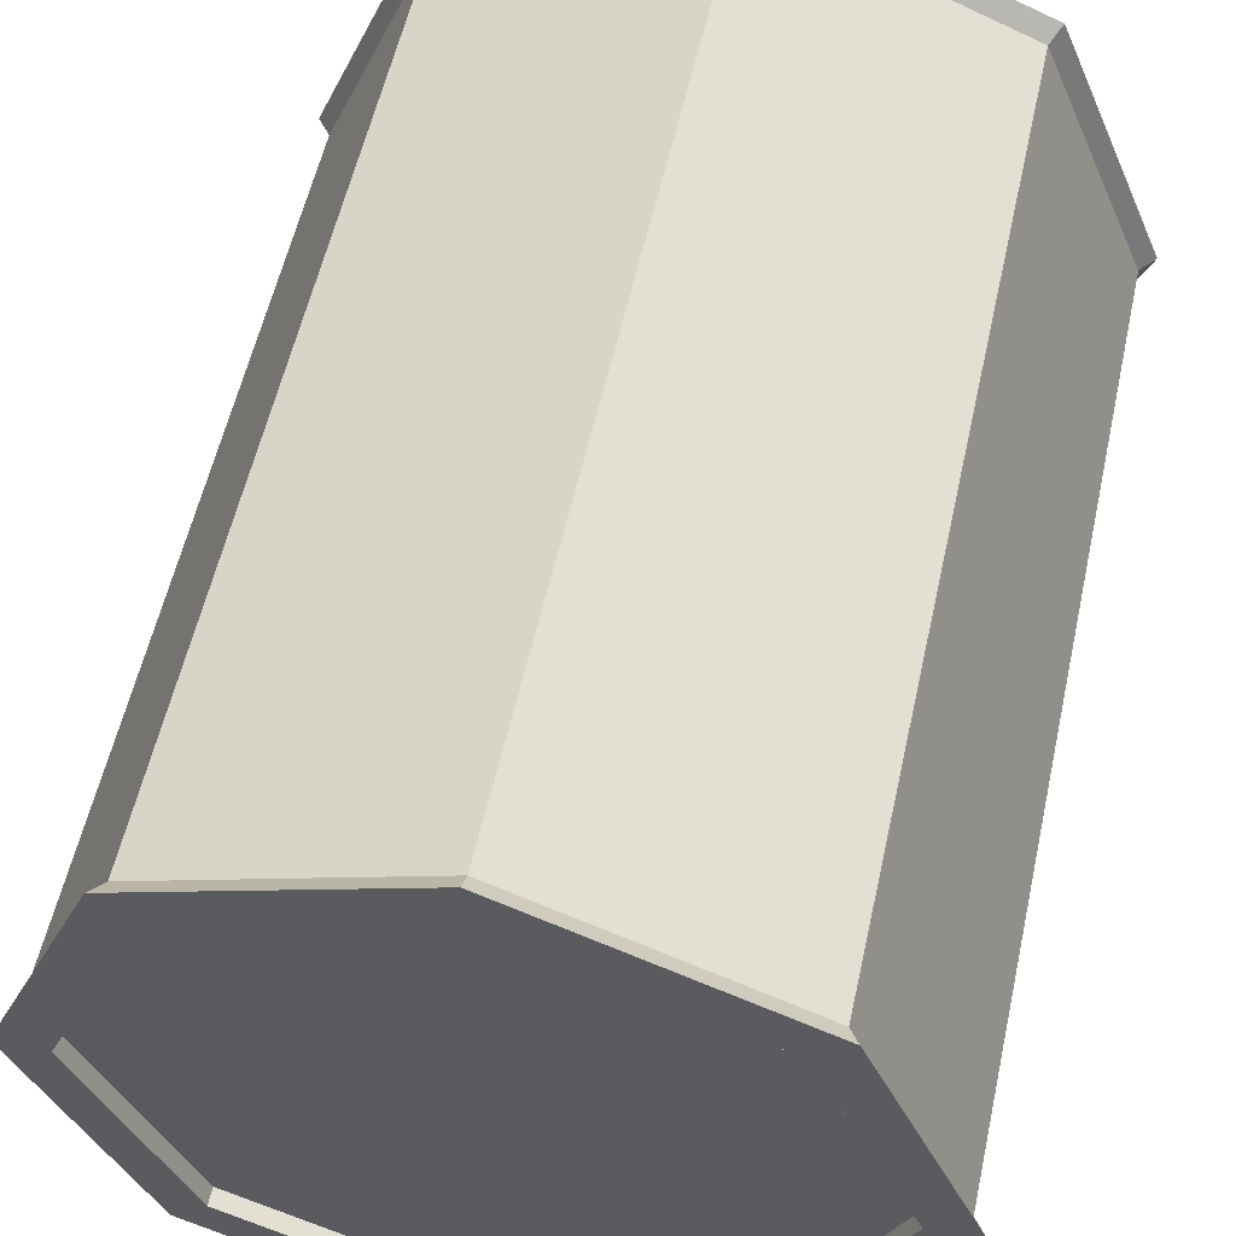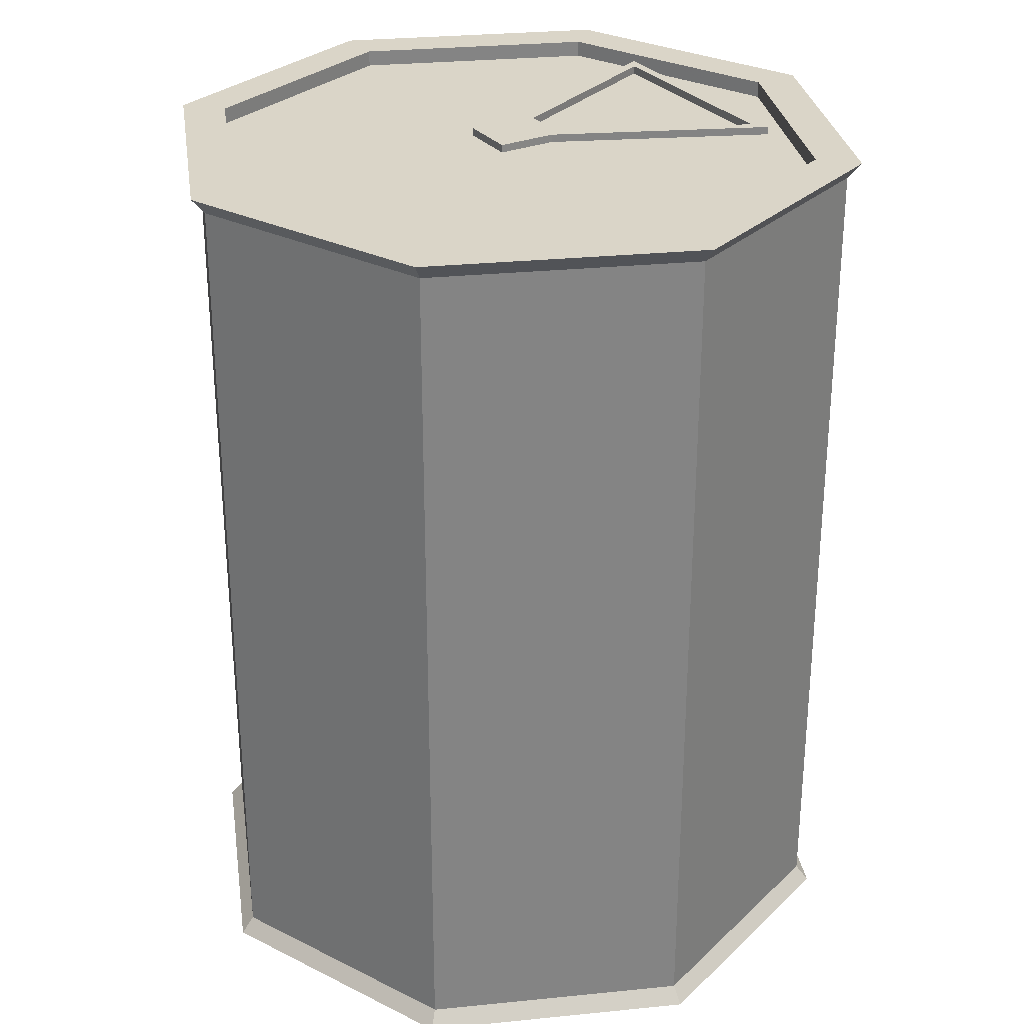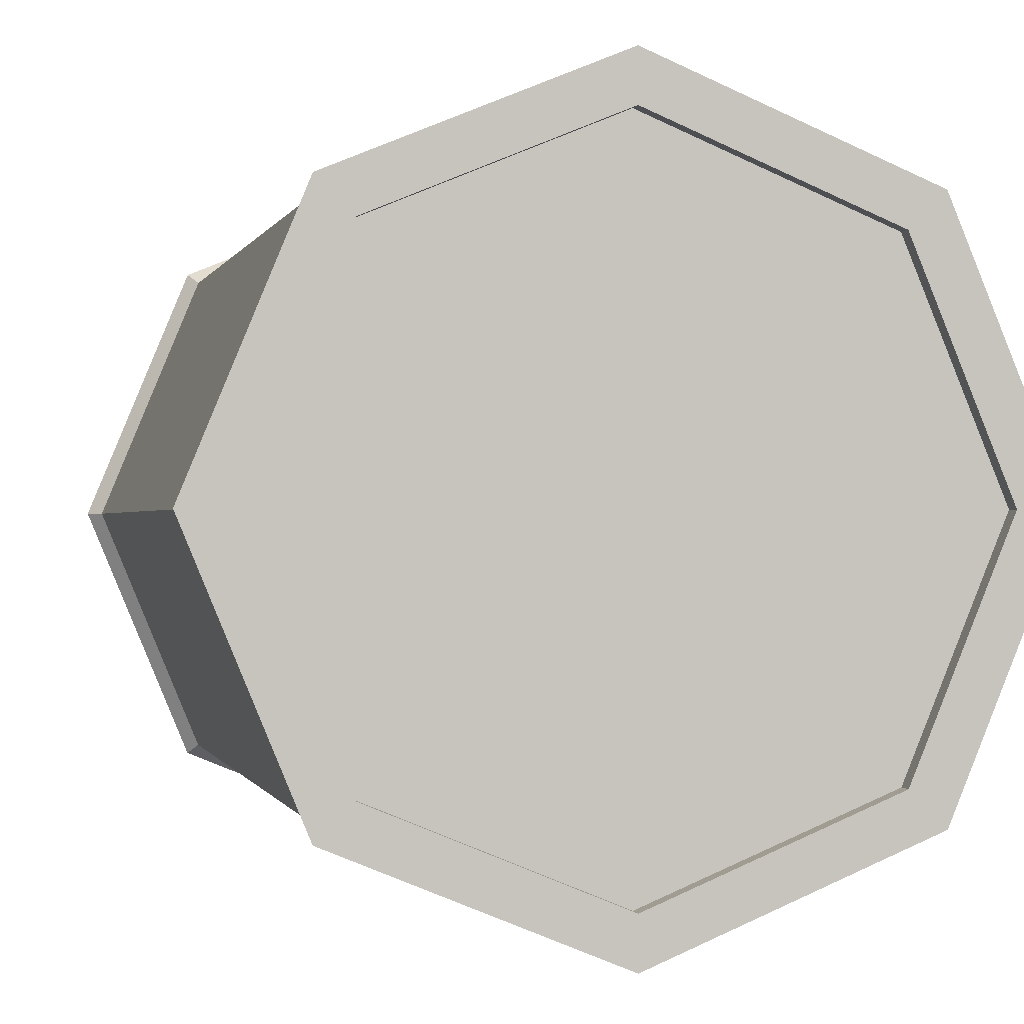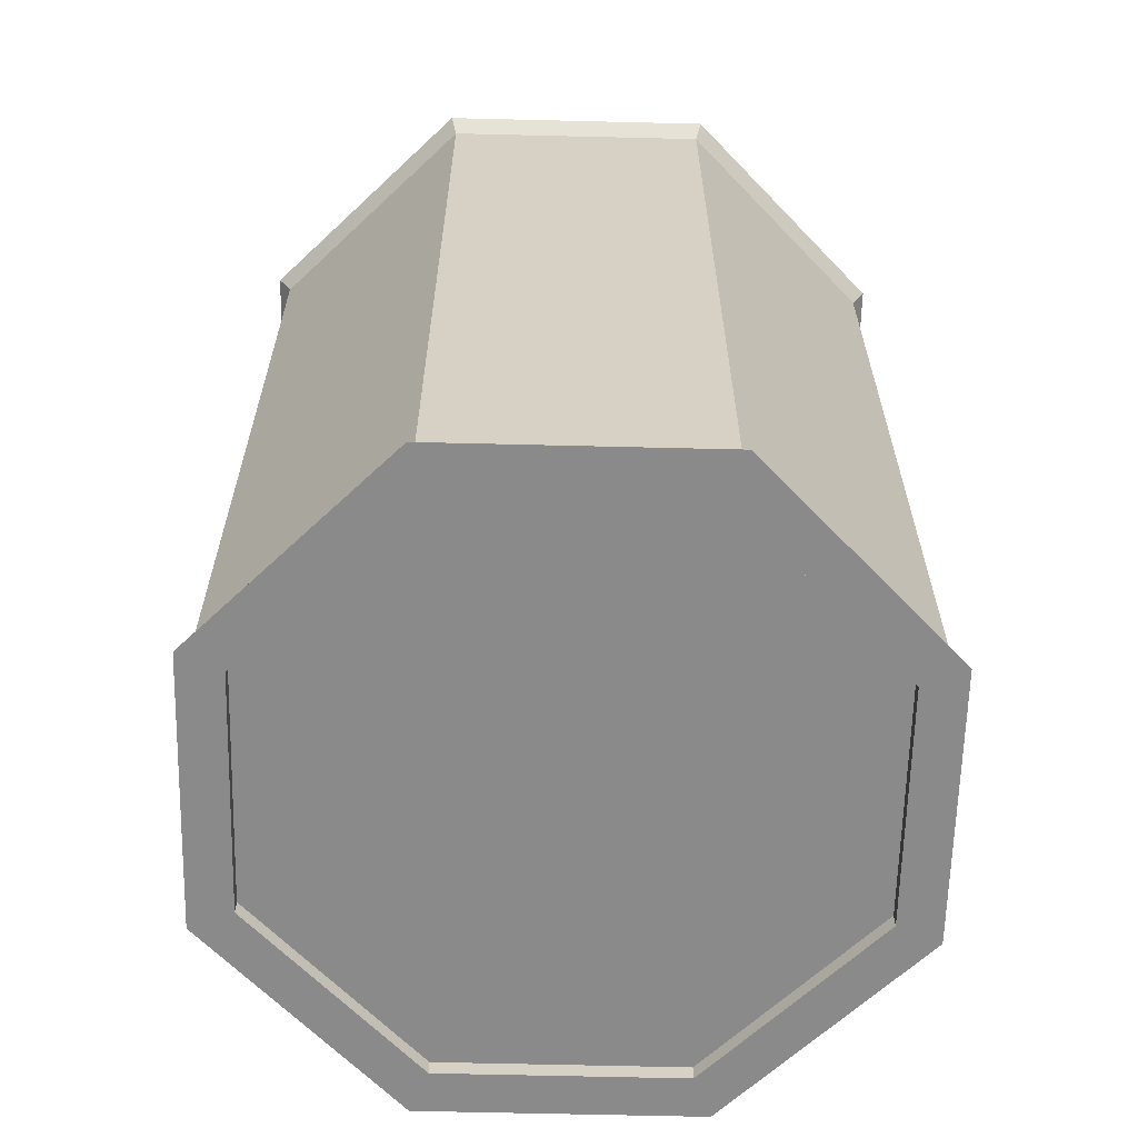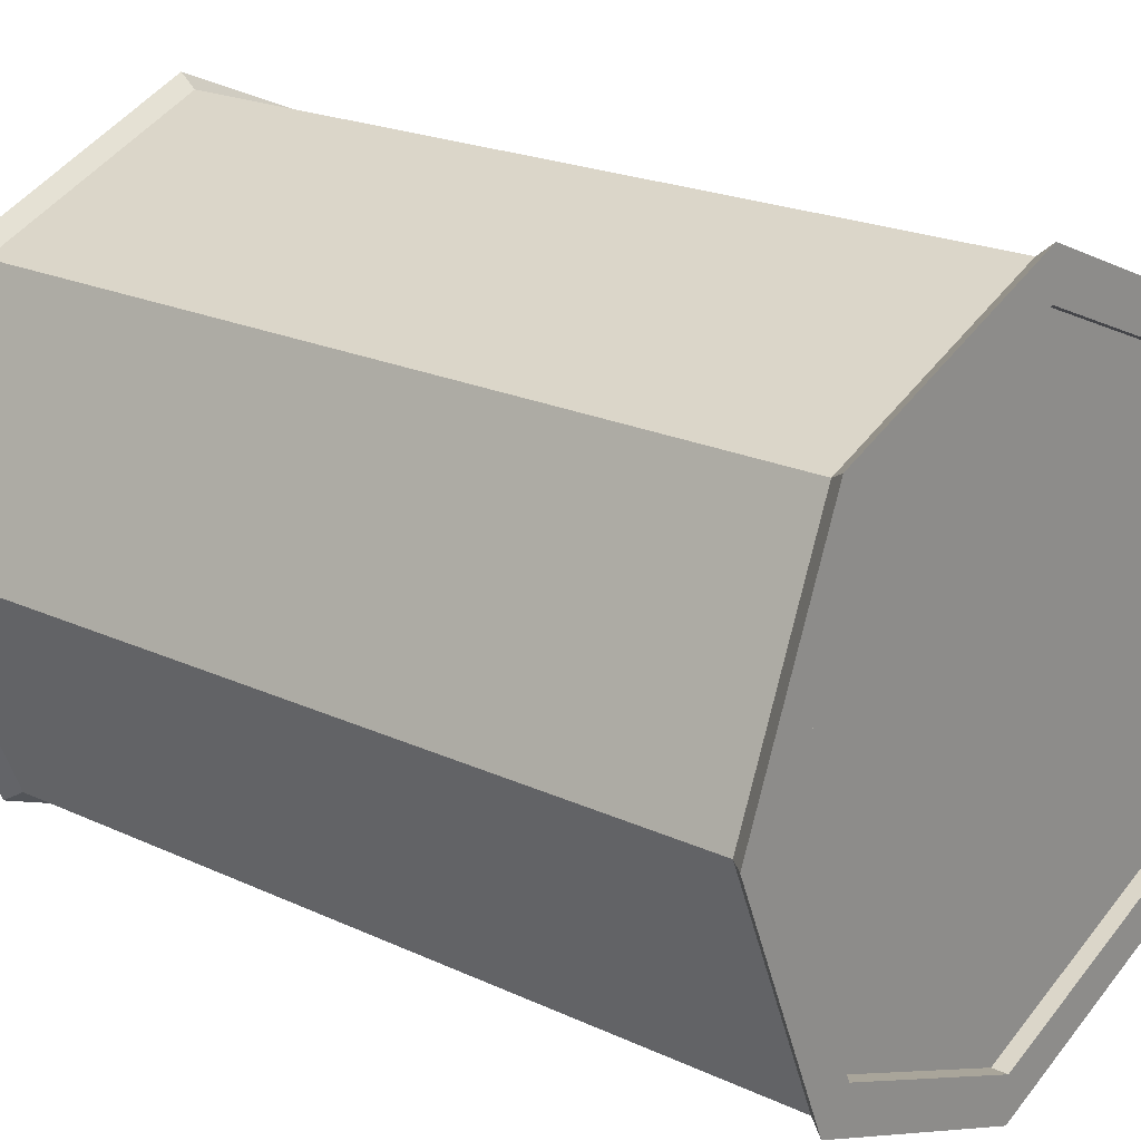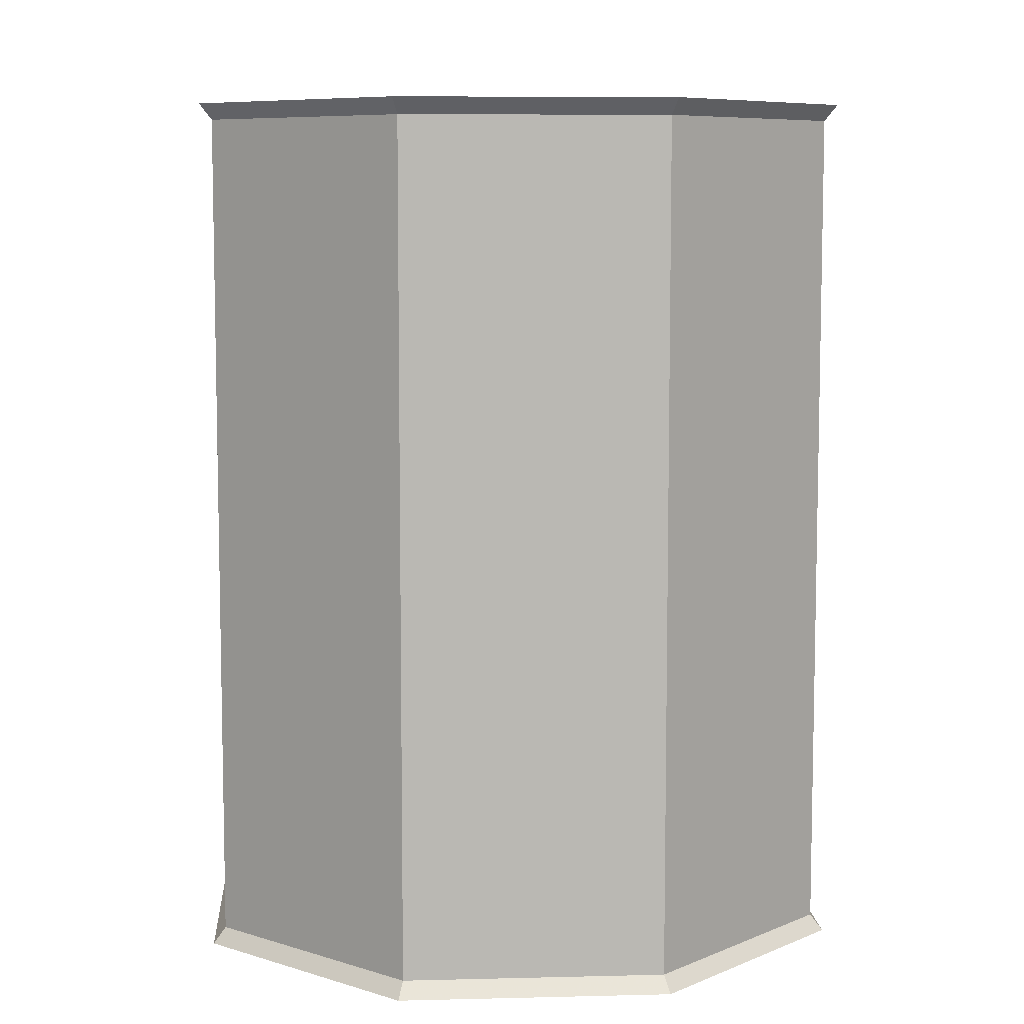
<metadata>
{"format":"obj","ext":"obj","renderer":"f3d","projection":"perspective","resolution":1024,"background":"white","views":[{"elev":56.3,"azim":12.4,"up":"+Z"},{"elev":29.1,"azim":-31.0,"up":"+Y"},{"elev":-0.3,"azim":-12.6,"up":"+Z"},{"elev":-63.6,"azim":-158.9,"up":"+Y"},{"elev":21.0,"azim":-50.1,"up":"+Z"},{"elev":7.8,"azim":153.5,"up":"+Y"}]}
</metadata>
<code>
v 0.2404 8.444 -0.2404
v 0 8.444 -0.34
v -0.2404 8.444 -0.2404
v -0.34 8.444 0
v -0.2404 8.444 0.2404
v 0 8.444 0.34
v 0.2404 8.444 0.2404
v 0.34 8.444 0
v 0.2404 9.29 -0.2404
v 0 9.29 -0.34
v -0.2404 9.29 -0.2404
v -0.34 9.29 0
v -0.2404 9.29 0.2404
v 0 9.29 0.34
v 0.2404 9.29 0.2404
v 0.34 9.29 0
v 0.2176 8.444 -0.2176
v -0 8.444 -0.3078
v -0 8.444 -0
v -0.2176 8.444 -0.2176
v -0.3078 8.444 -0
v -0.2176 8.444 0.2176
v 0 8.444 0.3078
v 0.2176 8.444 0.2176
v 0.3078 8.444 0
v 0.2176 9.29 -0.2176
v -0 9.29 -0.3078
v -0 9.29 -0
v -0.2176 9.29 -0.2176
v -0.3078 9.29 -0
v -0.2176 9.29 0.2176
v 0 9.29 0.3078
v 0.2176 9.29 0.2176
v 0.3078 9.29 0
v 0.2498 8.428 -0.2498
v 0 8.428 -0.3533
v 0.2176 8.428 -0.2176
v -0 8.428 -0.3078
v -0.2498 8.428 -0.2498
v -0.2176 8.428 -0.2176
v -0.3533 8.428 1e-06
v -0.3078 8.428 -0
v -0.2498 8.428 0.2498
v -0.2176 8.428 0.2176
v 0 8.428 0.3533
v 0 8.428 0.3078
v 0.2498 8.428 0.2498
v 0.2176 8.428 0.2176
v 0.3533 8.428 1e-06
v 0.3078 8.428 0
v 0.2498 9.307 -0.2498
v 0 9.307 -0.3533
v -0 9.307 -0.3078
v 0.2176 9.307 -0.2176
v -0.2498 9.307 -0.2498
v -0.2176 9.307 -0.2176
v -0.3533 9.307 0
v -0.3078 9.307 -0
v -0.2498 9.307 0.2498
v -0.2176 9.307 0.2176
v 0 9.307 0.3533
v 0 9.307 0.3078
v 0.2498 9.307 0.2498
v 0.2176 9.307 0.2176
v 0.3533 9.307 -1e-06
v 0.3078 9.307 -0
g Can Low_Poly_Food_can
f 1 2 10 9
f 2 3 11 10
f 3 4 12 11
f 4 5 13 12
f 5 6 14 13
f 6 7 15 14
f 7 8 16 15
f 8 1 9 16
f 18 17 19
f 20 18 19
f 21 20 19
f 22 21 19
f 23 22 19
f 24 23 19
f 25 24 19
f 17 25 19
f 26 27 28
f 27 29 28
f 29 30 28
f 30 31 28
f 31 32 28
f 32 33 28
f 33 34 28
f 34 26 28
f 36 35 37 38
f 39 36 38 40
f 41 39 40 42
f 43 41 42 44
f 45 43 44 46
f 47 45 46 48
f 49 47 48 50
f 35 49 50 37
f 51 52 53 54
f 52 55 56 53
f 55 57 58 56
f 57 59 60 58
f 59 61 62 60
f 61 63 64 62
f 63 65 66 64
f 65 51 54 66
f 2 1 35 36
f 17 18 38 37
f 3 2 36 39
f 18 20 40 38
f 4 3 39 41
f 20 21 42 40
f 5 4 41 43
f 21 22 44 42
f 6 5 43 45
f 22 23 46 44
f 7 6 45 47
f 23 24 48 46
f 8 7 47 49
f 24 25 50 48
f 1 8 49 35
f 25 17 37 50
f 9 10 52 51
f 27 26 54 53
f 10 11 55 52
f 29 27 53 56
f 11 12 57 55
f 30 29 56 58
f 12 13 59 57
f 31 30 58 60
f 13 14 61 59
f 32 31 60 62
f 14 15 63 61
f 33 32 62 64
f 15 16 65 63
f 34 33 64 66
f 16 9 51 65
f 26 34 66 54
v -0.02914 9.301 0.02914
v 0.02914 9.301 0.02914
v -0.02914 9.309 0.02914
v 0.02914 9.309 0.02914
v -0.02914 9.309 -0.02914
v 0.02914 9.309 -0.02914
v -0.02914 9.301 -0.02914
v 0.02914 9.301 -0.02914
v 0.2296 9.301 -0.1231
v 0.2296 9.301 0.1231
v 0.2296 9.309 -0.1231
v 0.2296 9.309 0.1231
v 0.03914 9.309 0.02279
v 0.03914 9.309 -0.02279
v 0.2196 9.309 0.1074
v 0.2196 9.309 -0.1074
v 0.03914 9.309 0.02279
v 0.03914 9.309 -0.02279
v 0.2196 9.309 0.1074
v 0.2196 9.309 -0.1074
v 0.03914 9.301 0.02279
v 0.03914 9.301 -0.02279
v 0.2196 9.301 0.1074
v 0.2196 9.301 -0.1074
g Low_Poly_Food_can Ring_Pull
f 67 68 70 69
f 69 70 72 71
f 71 72 74 73
f 73 74 68 67
f 76 75 77 78
f 73 67 69 71
f 74 72 77 75
f 70 68 76 78
f 72 70 79 80
f 70 78 81 79
f 78 77 82 81
f 77 72 80 82
f 80 79 83 84
f 79 81 85 83
f 81 82 86 85
f 82 80 84 86
f 84 83 87 88
f 83 85 89 87
f 85 86 90 89
f 86 84 88 90
f 68 74 88 87
f 75 76 89 90
f 74 75 90 88
f 76 68 87 89

</code>
